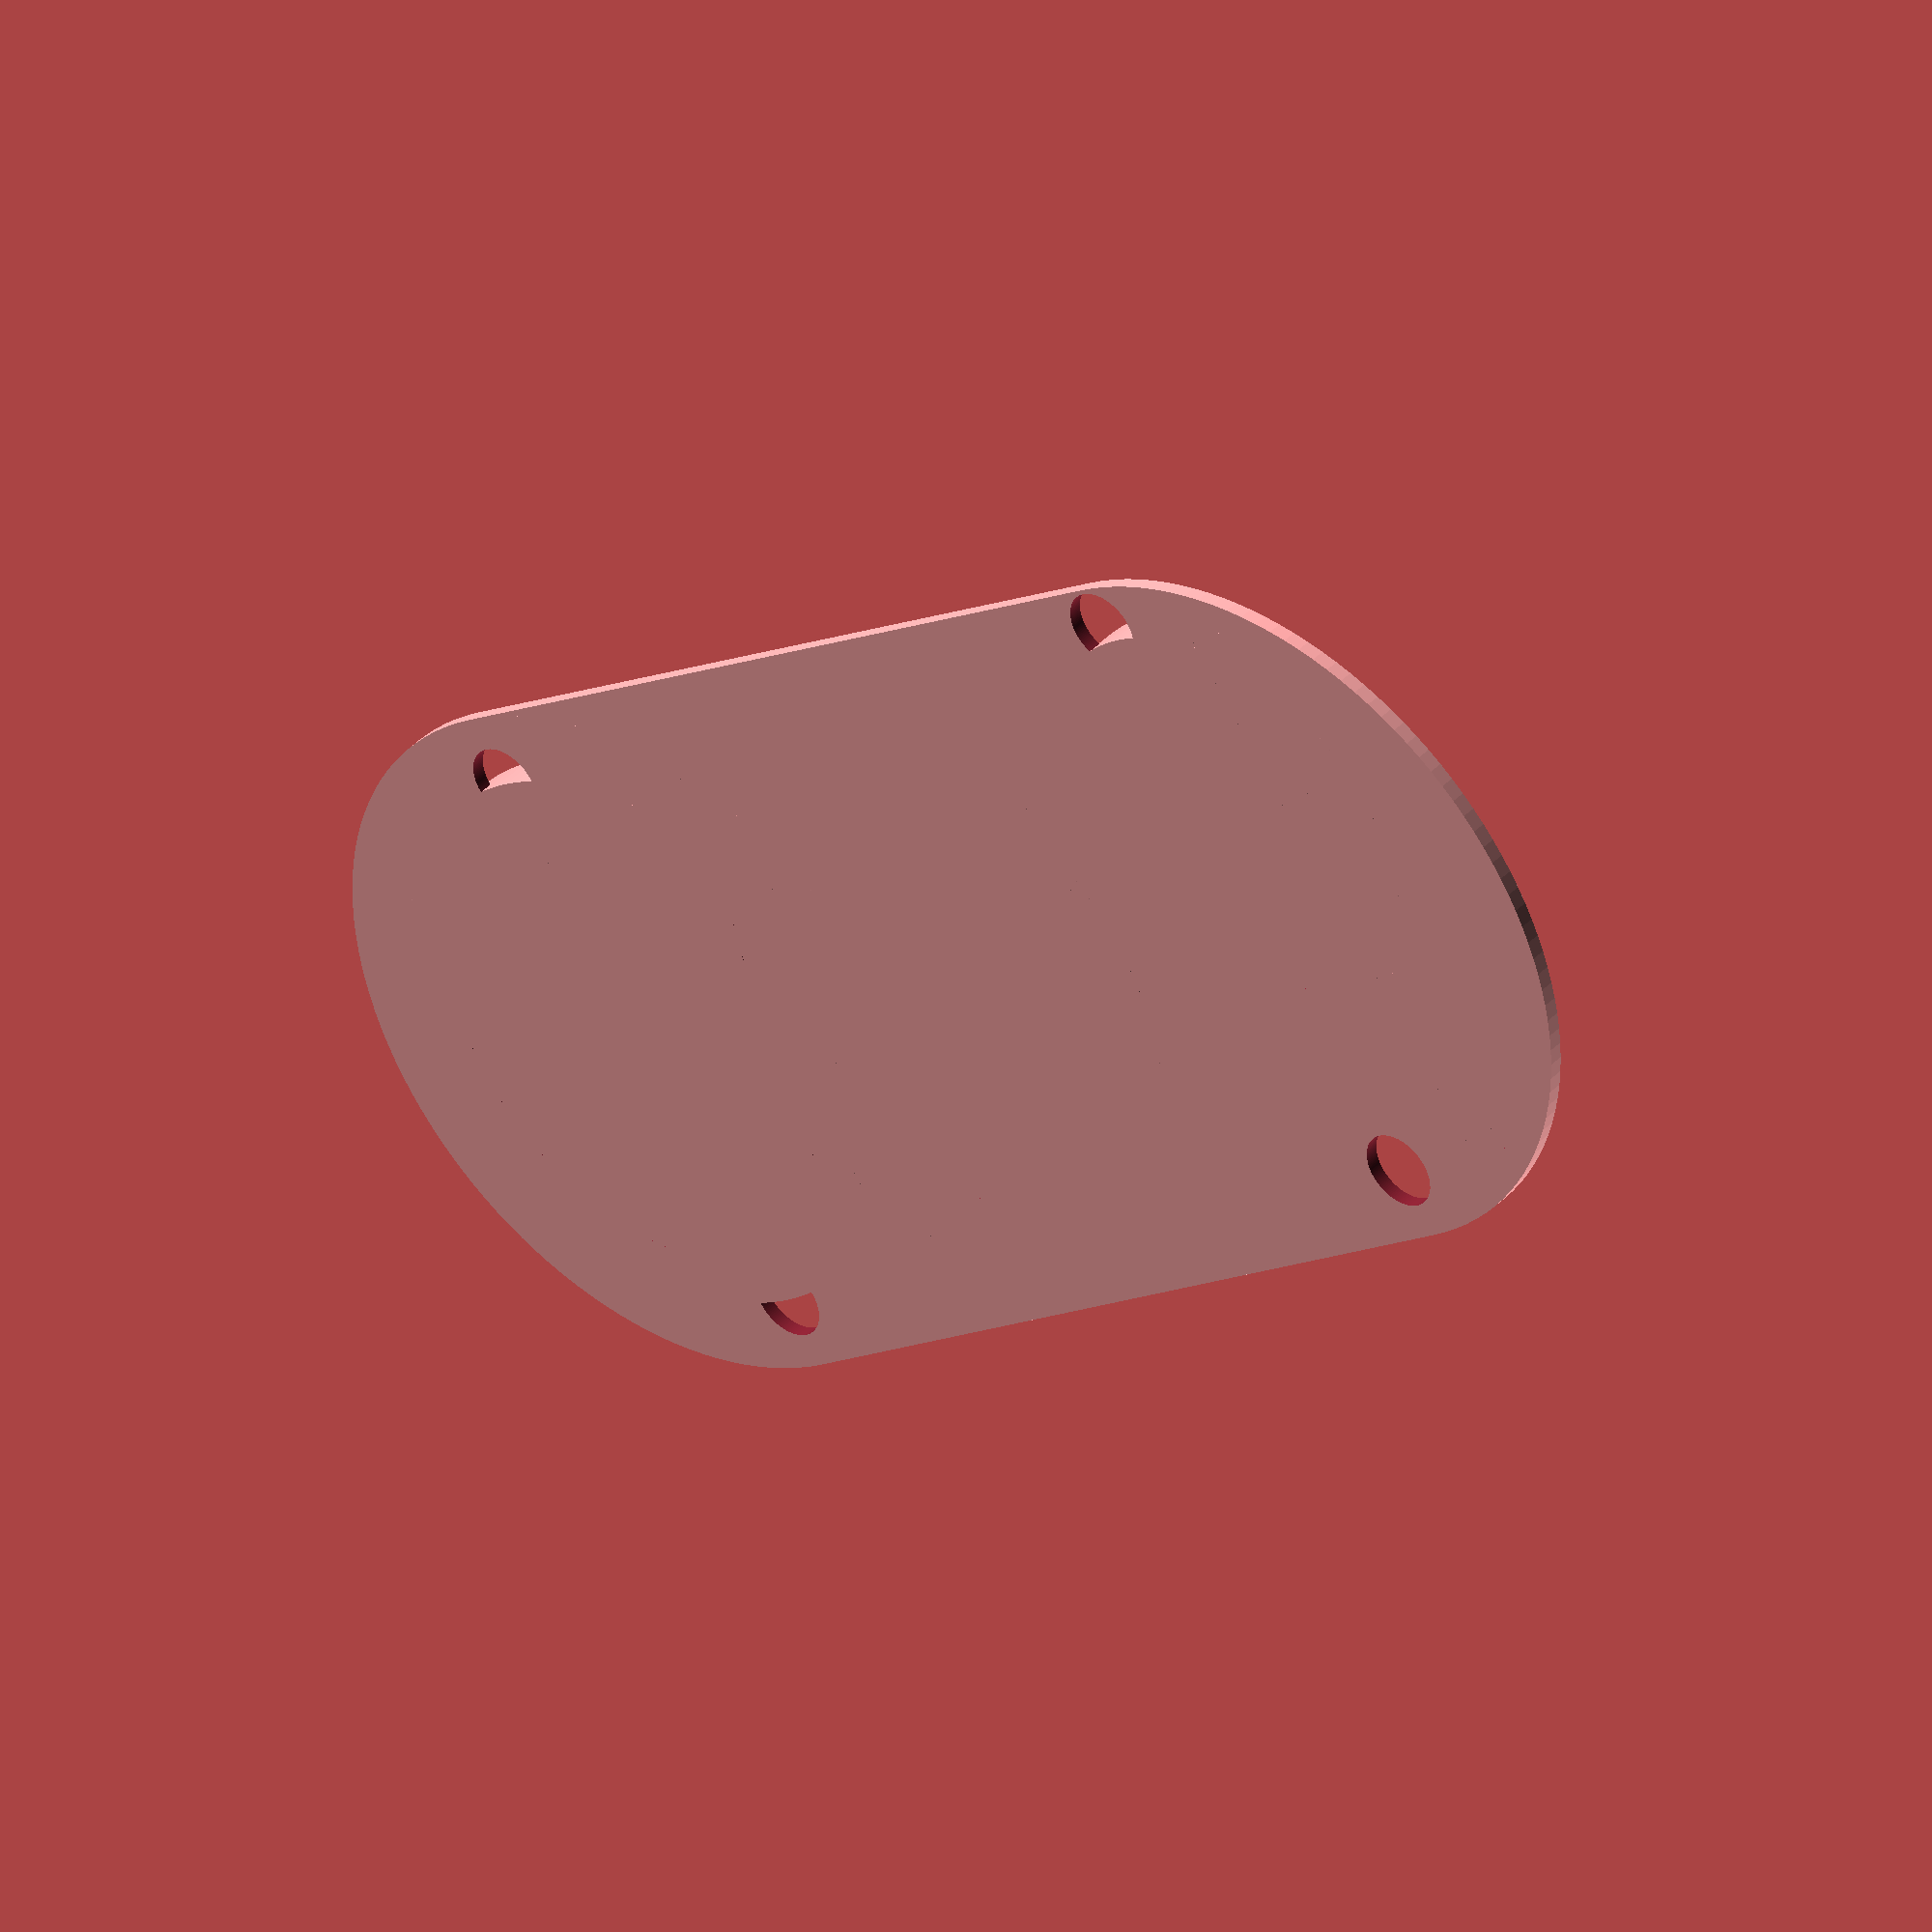
<openscad>
$fn=128;
//основа
difference(){
union(){  
 translate([0,0,4]) cube([65,50,1]);
  translate([0,25,4]) cylinder(1,25,25);
  translate([65,25,4]) cylinder(1,25,25);
  }
translate([0,5,2]) cylinder(4,2.7,2.7);
translate([0,45,2]) cylinder(4,2.7,2.7);
translate([65,3,2]) cylinder(4,2.7,2.7);
translate([65,45,2]) cylinder(4,2.7,2.7);

}

//буква a
difference(){
  translate([0,25,4]) cylinder(3,20,20);
  translate([0,25,4]) cylinder(3,17,17);
  translate([10,5,4]) cube([13,40,3]);
}
translate([10,5,4]) cube([3,40,3]);

//буква n
translate([17,5,4]) cube([3,40,3]);
difference(){
translate([30,25,4]) cylinder(3,20,20);
translate([30,25,4]) cylinder(3,17,17);
translate([10,3,4]) cube([40,30,4]);
translate([10,5,4]) cube([10,40,4]);
}
translate([44.9,5,4]) cube([3.5,28,3]);

//буква d
difference(){
  translate([66,19,4]) cylinder(3,15,15);
  translate([66,19,4]) cylinder(3,12,12);
  translate([76,5,4]) cube([13,40,3]);
}
translate([73,5,4]) cube([3,40,3]);
</openscad>
<views>
elev=139.6 azim=36.9 roll=321.1 proj=o view=wireframe
</views>
